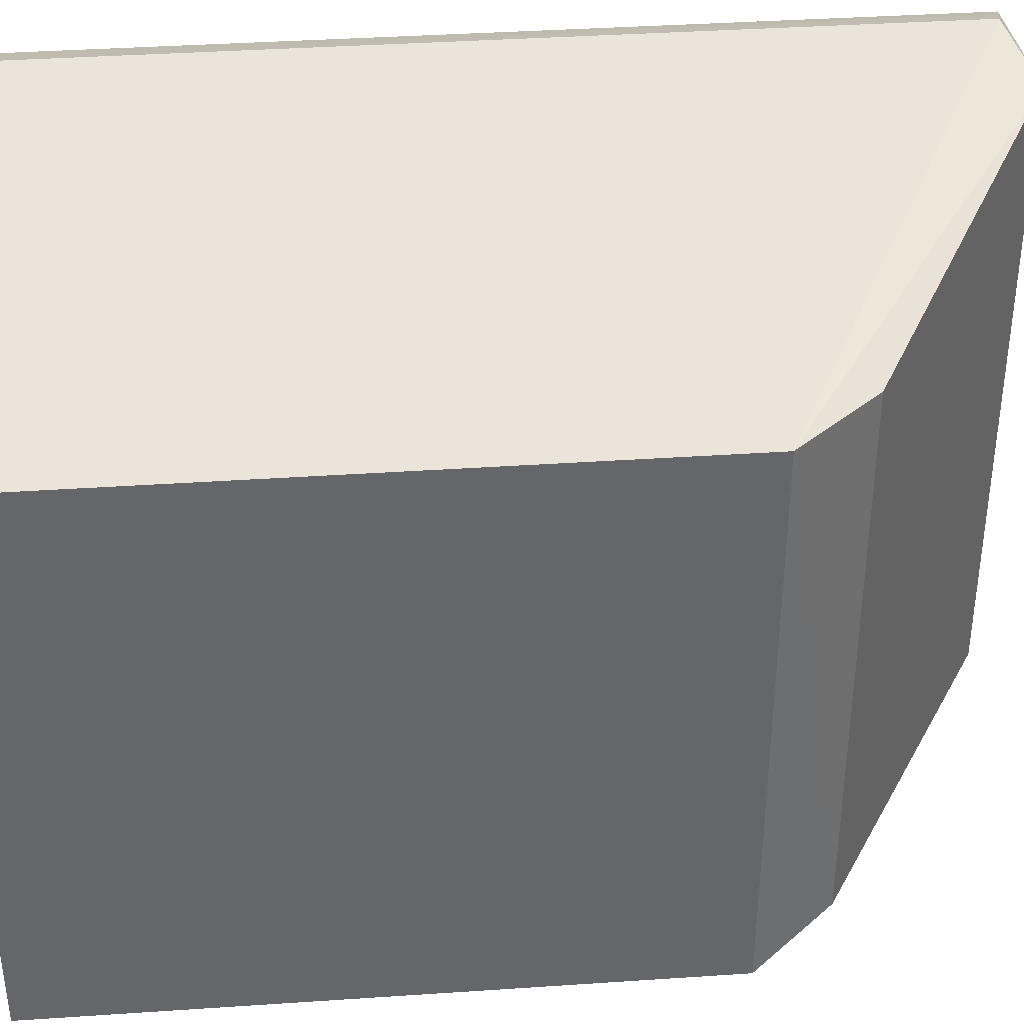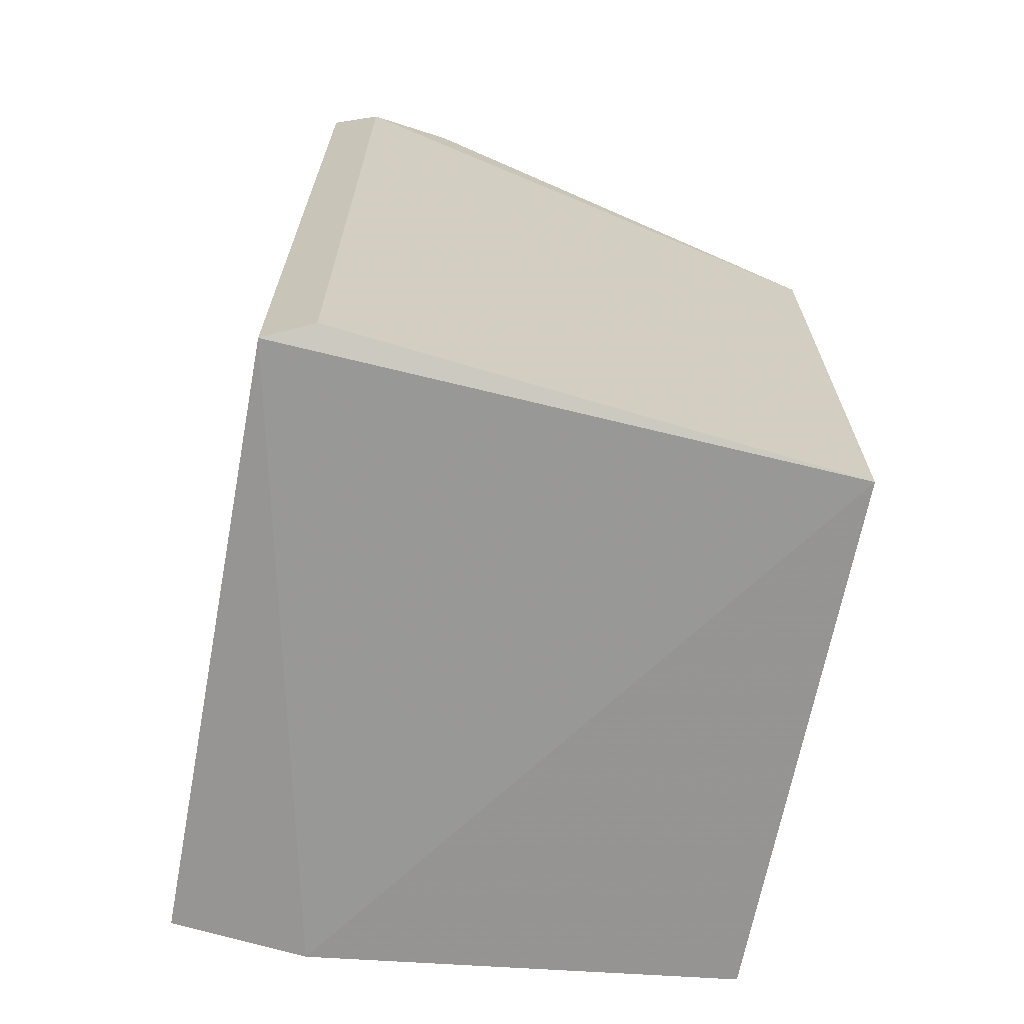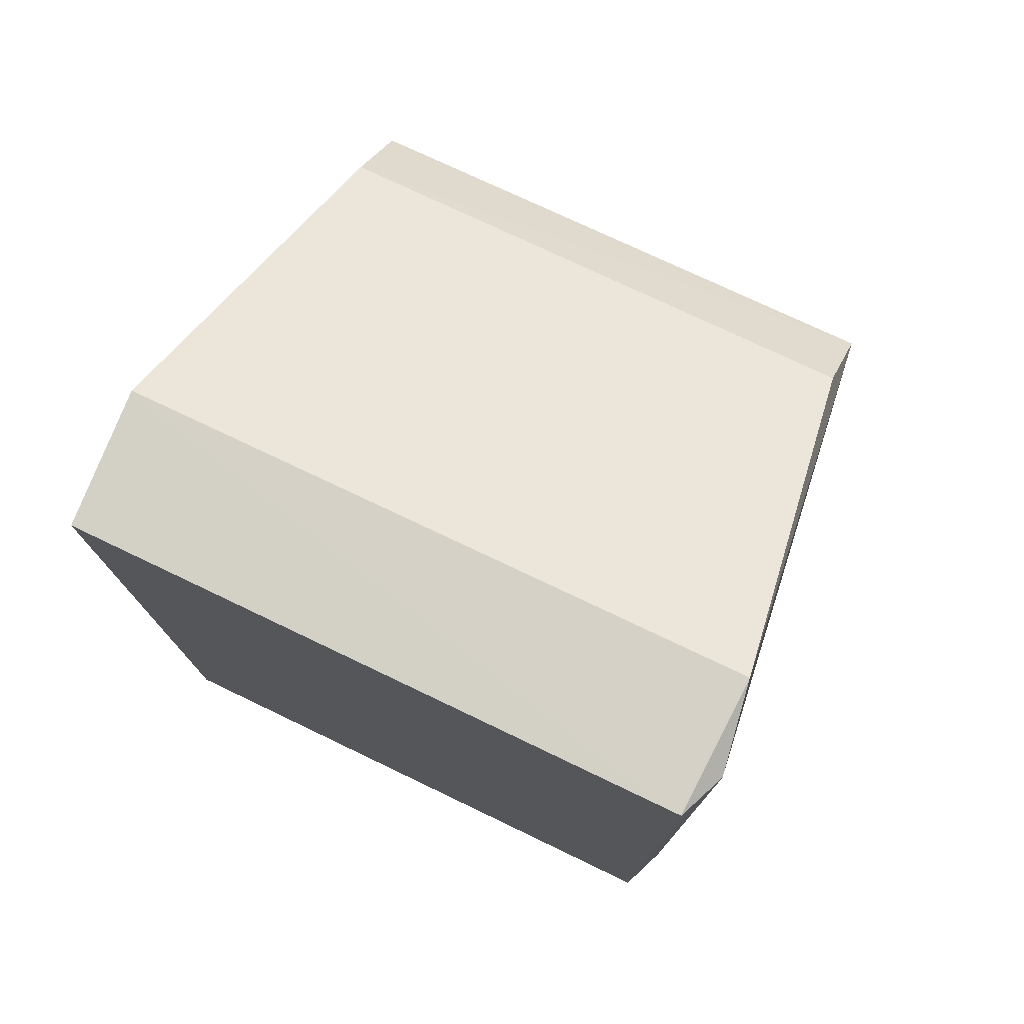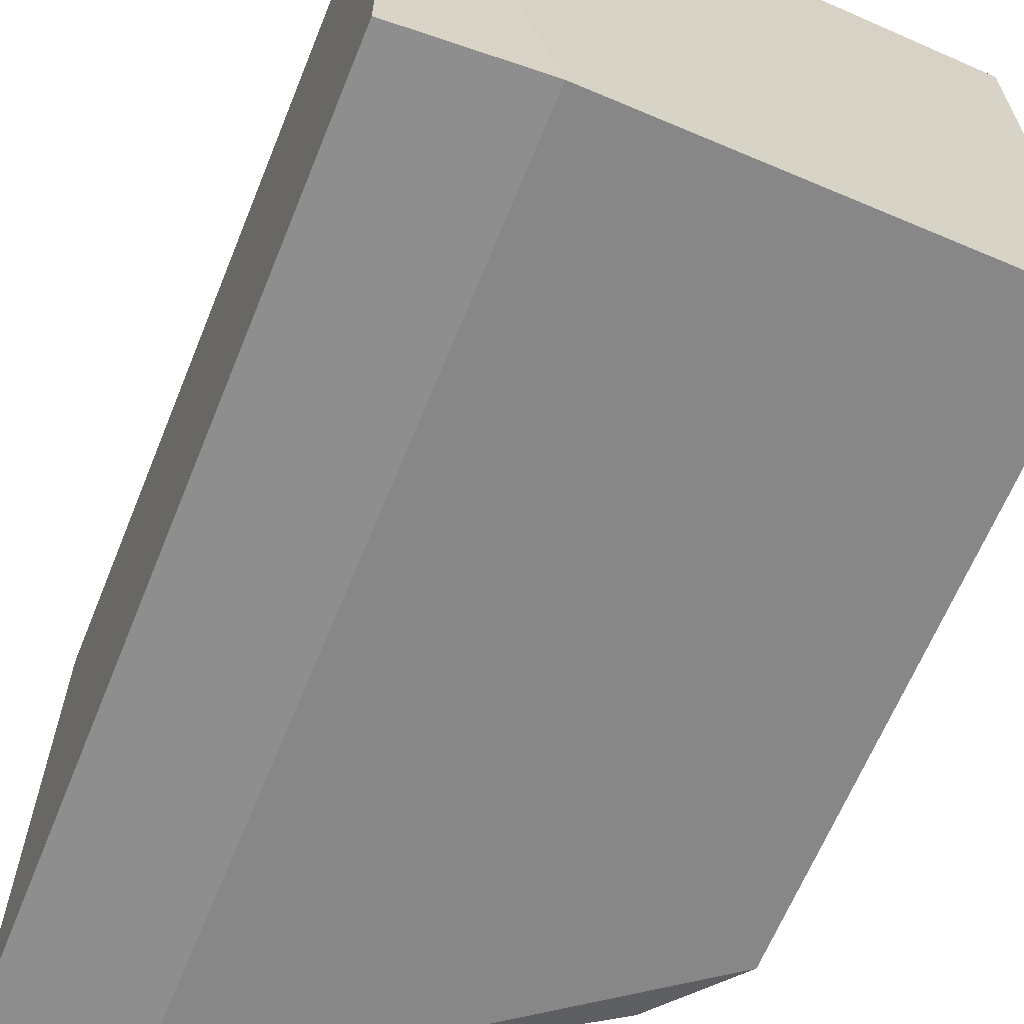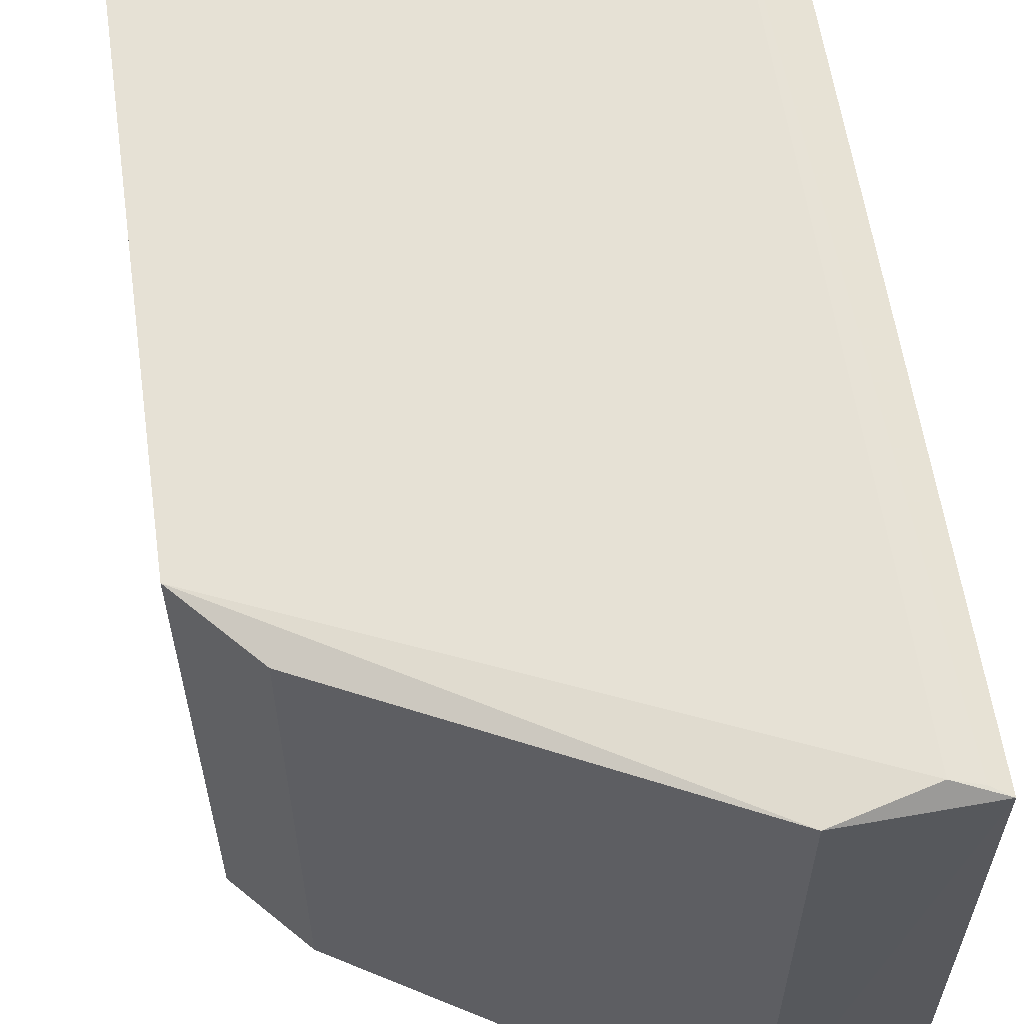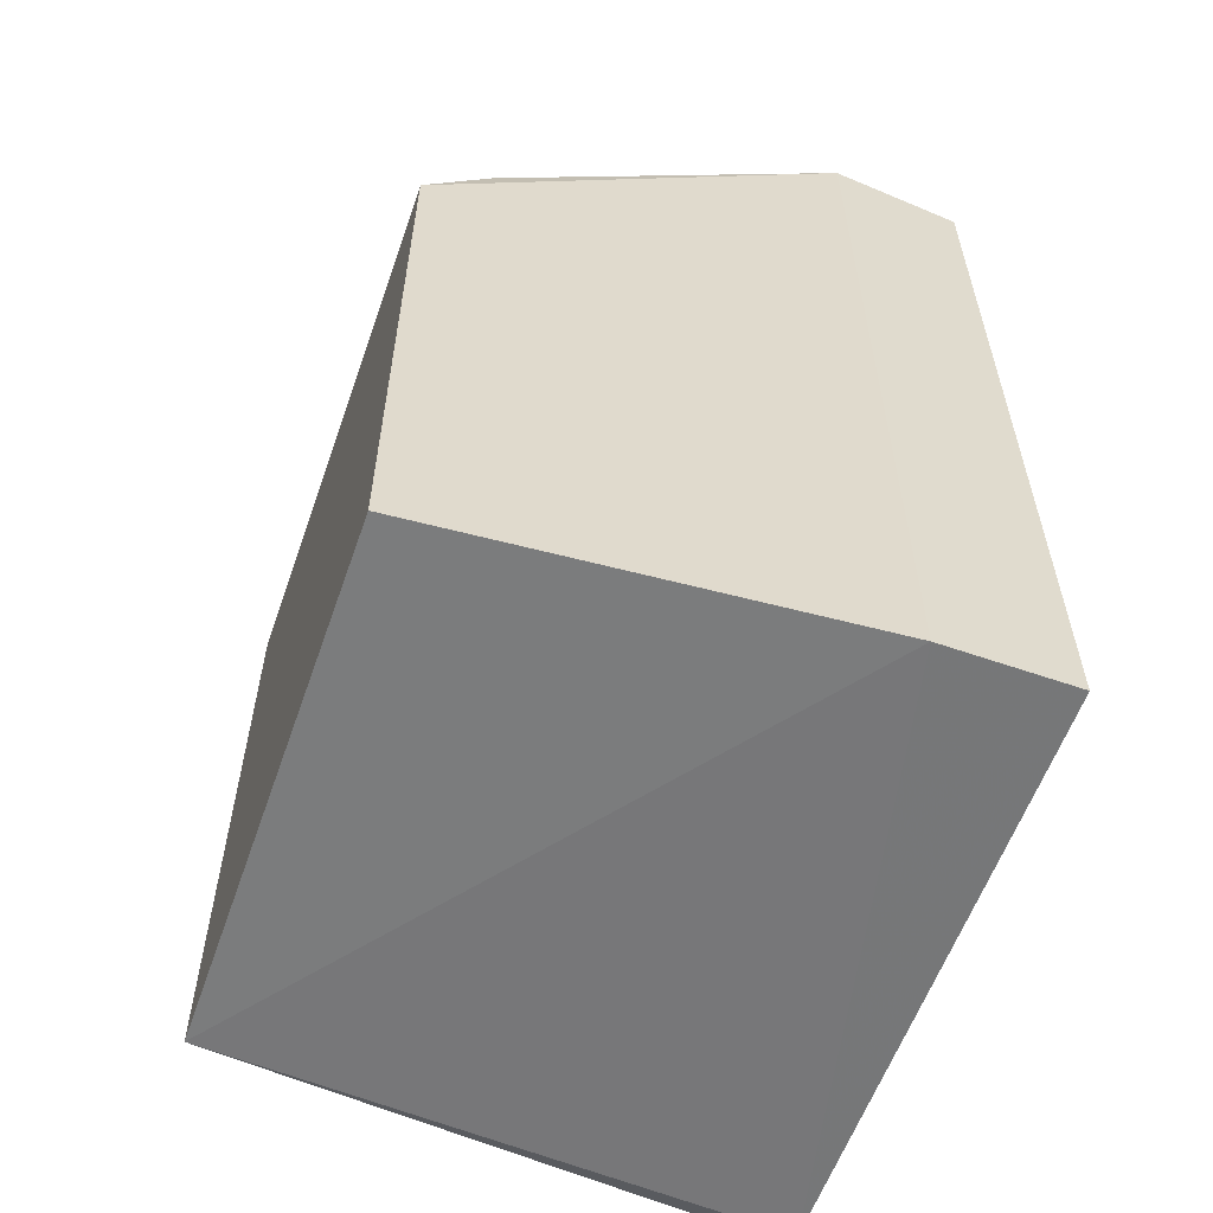
<metadata>
{"format":"obj","ext":"obj","renderer":"f3d","projection":"perspective","resolution":1024,"background":"white","views":[{"elev":38.3,"azim":85.1,"up":"+Z"},{"elev":-67.7,"azim":-10.8,"up":"+Y"},{"elev":76.4,"azim":-64.6,"up":"+Y"},{"elev":-64.3,"azim":-22.1,"up":"+Z"},{"elev":59.6,"azim":171.8,"up":"+Z"},{"elev":-57.9,"azim":160.8,"up":"+Y"}]}
</metadata>
<code>
g Generated convex submesh 1
v 0.2121 0.005156 -0.1158
v -0.007488 0.3749 0.1385
v -0.01986 0.3763 0.1336
v -0.02803 0 0.1302
v -0.02725 0.3787 -0.1302
v 0.2126 0.2653 0.1157
v -0.02725 0.001217 -0.1302
v 0.2126 0.004383 0.1157
v 0.1823 0.2986 -0.1146
v 0.03037 0.3829 -0.1332
v 0.03037 0.3829 0.1321
v 0.2121 0.265 -0.1158
v 0.03037 -0.002977 -0.1332
v -0.028 0.3799 0.1301
v -0.007488 0.004969 0.1385
v 0.1823 0.2986 0.1142
g Generated convex submesh 1_0
f 16 9 11
f 7 4 5
f 8 6 2
f 8 1 6
f 10 7 5
f 11 2 6
f 11 9 10
f 12 6 1
f 12 9 6
f 12 10 9
f 12 1 10
f 13 4 7
f 13 8 4
f 13 1 8
f 13 10 1
f 13 7 10
f 14 3 2
f 14 4 3
f 14 5 4
f 14 10 5
f 14 2 11
f 14 11 10
f 15 2 3
f 15 3 4
f 15 8 2
f 15 4 8
f 16 6 9
f 16 11 6

</code>
